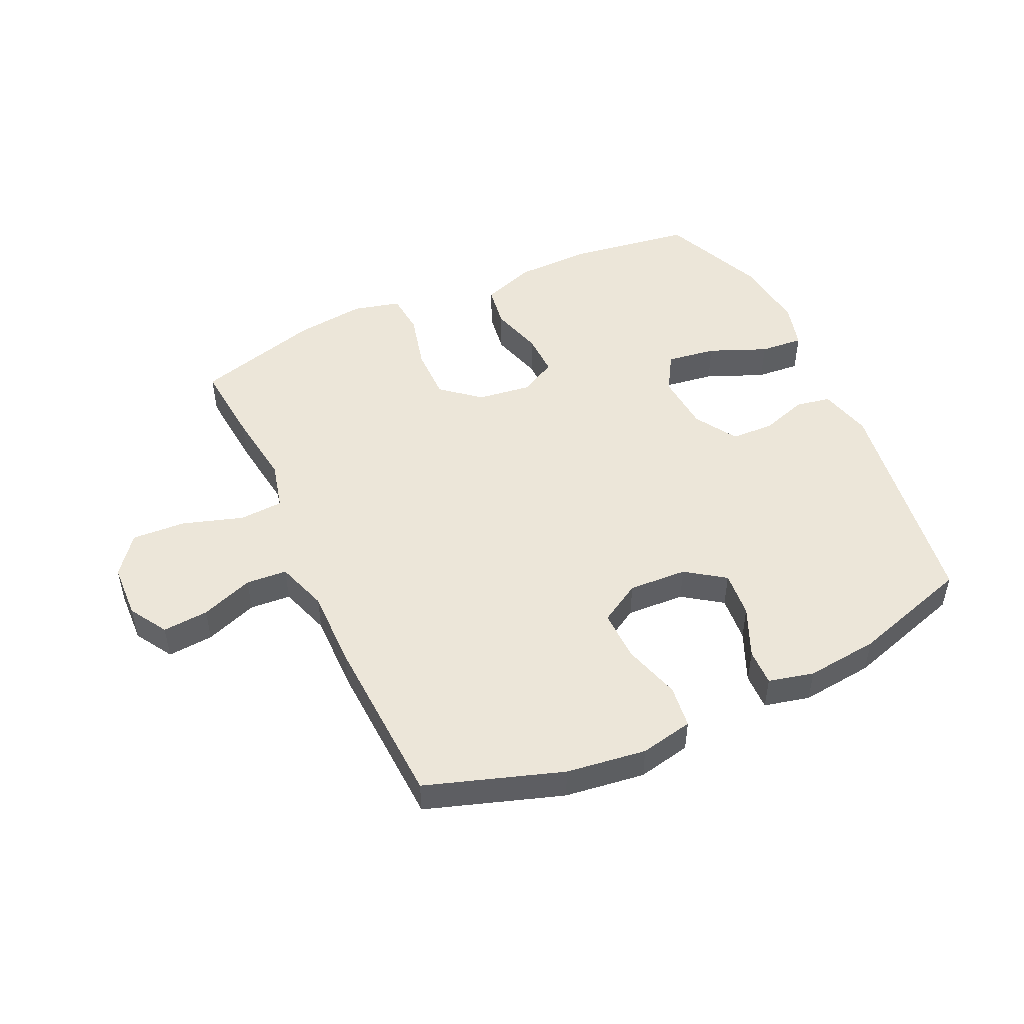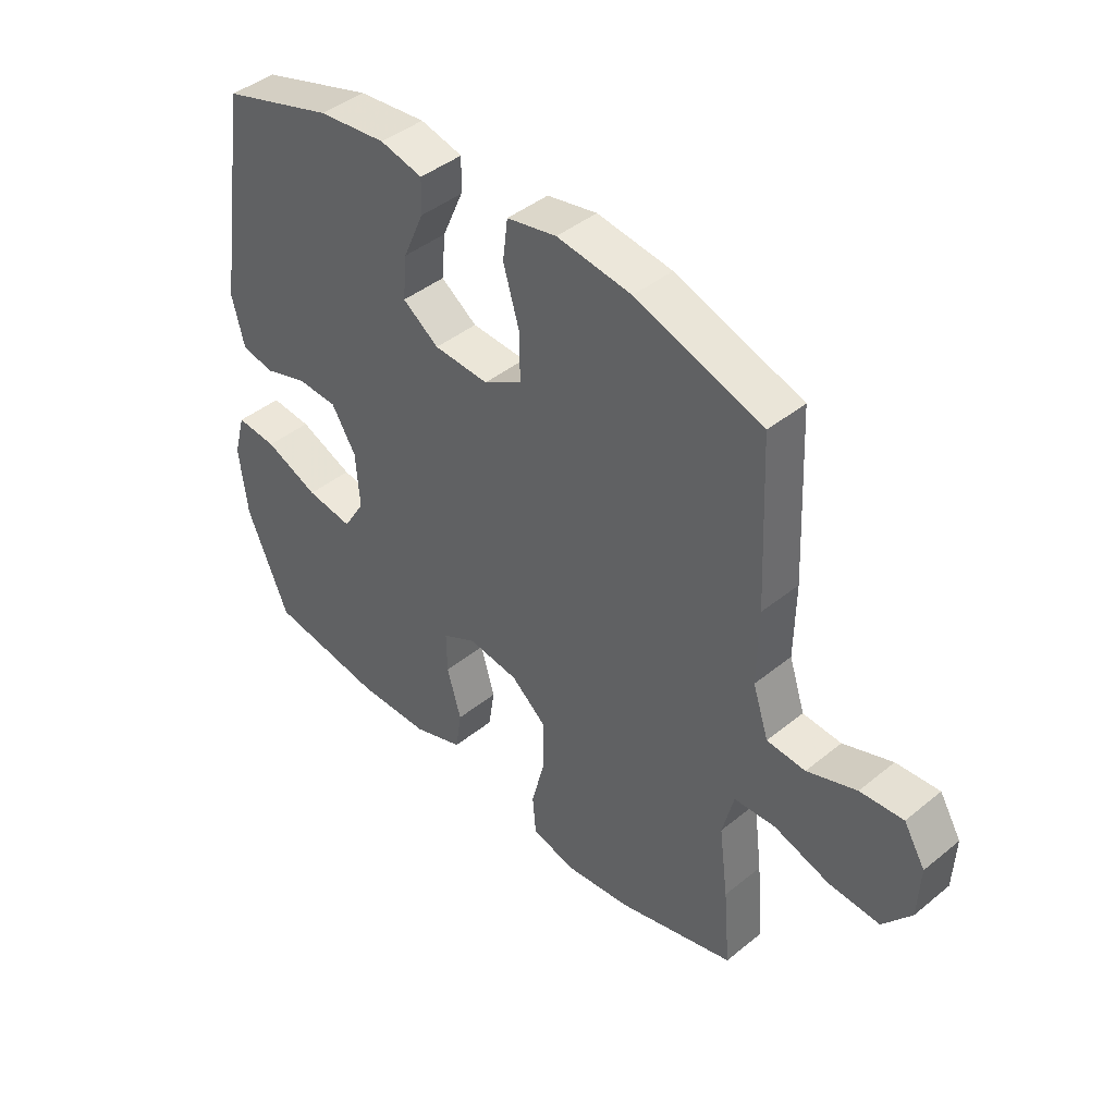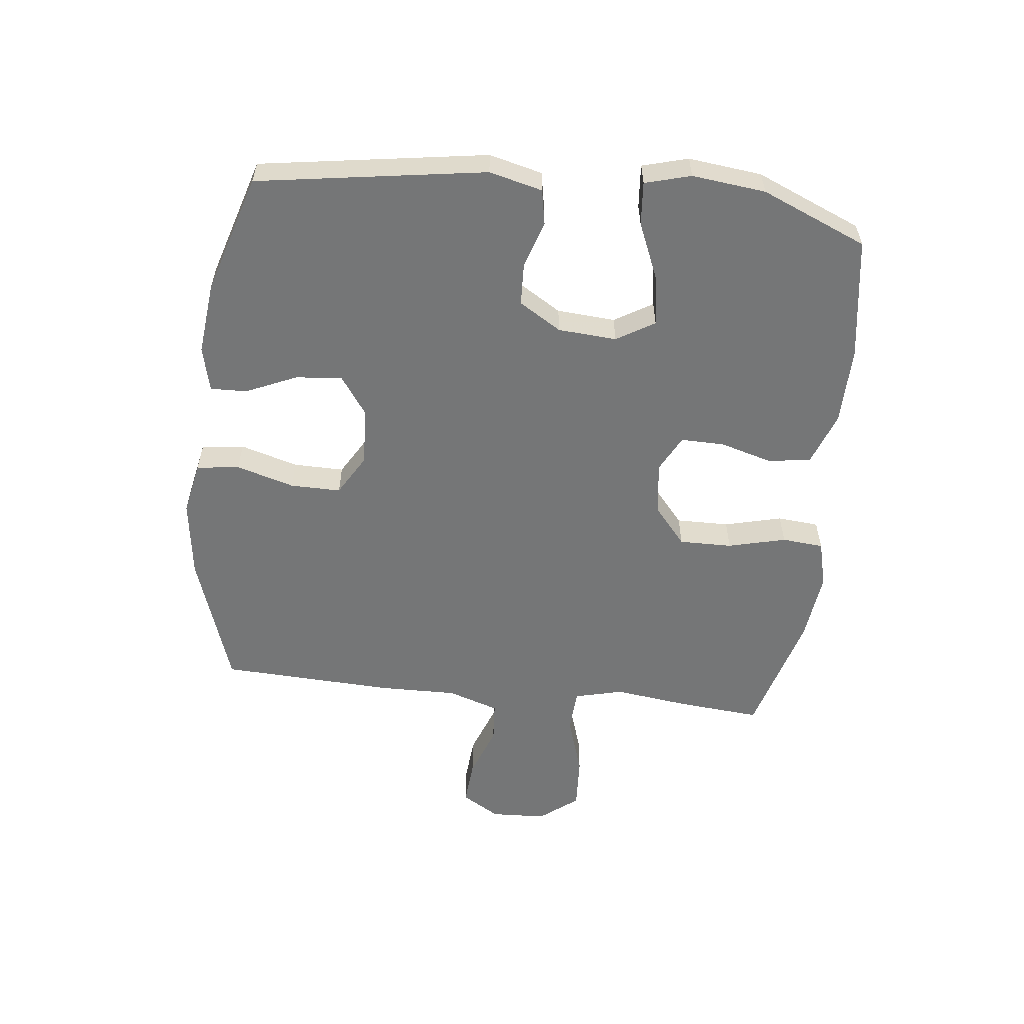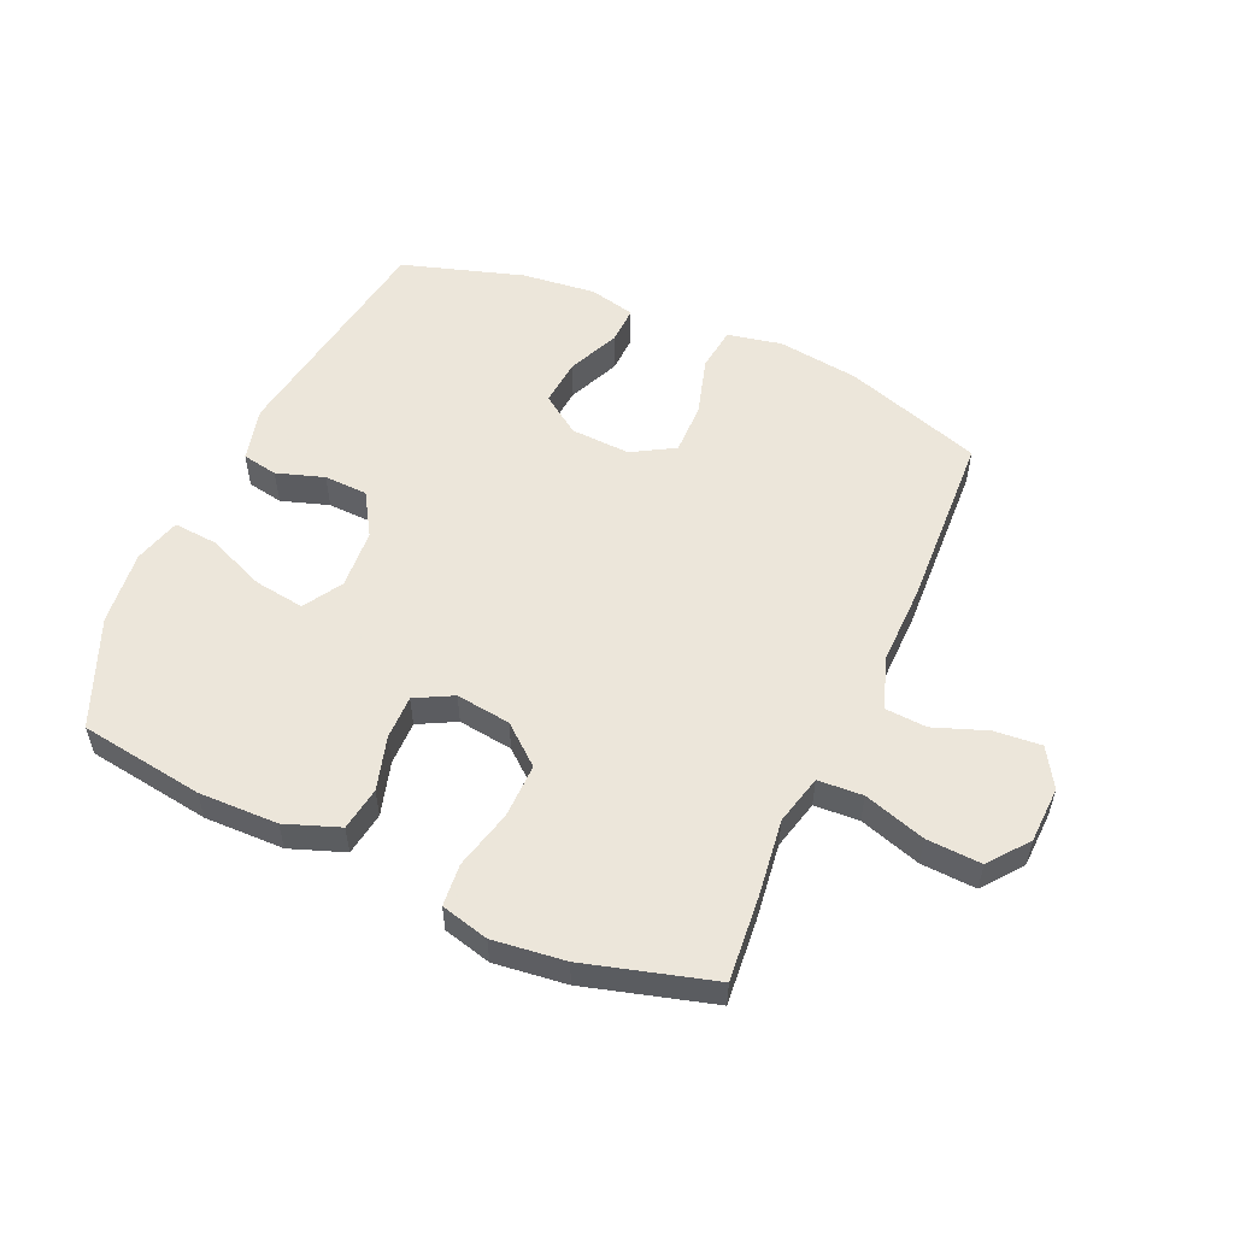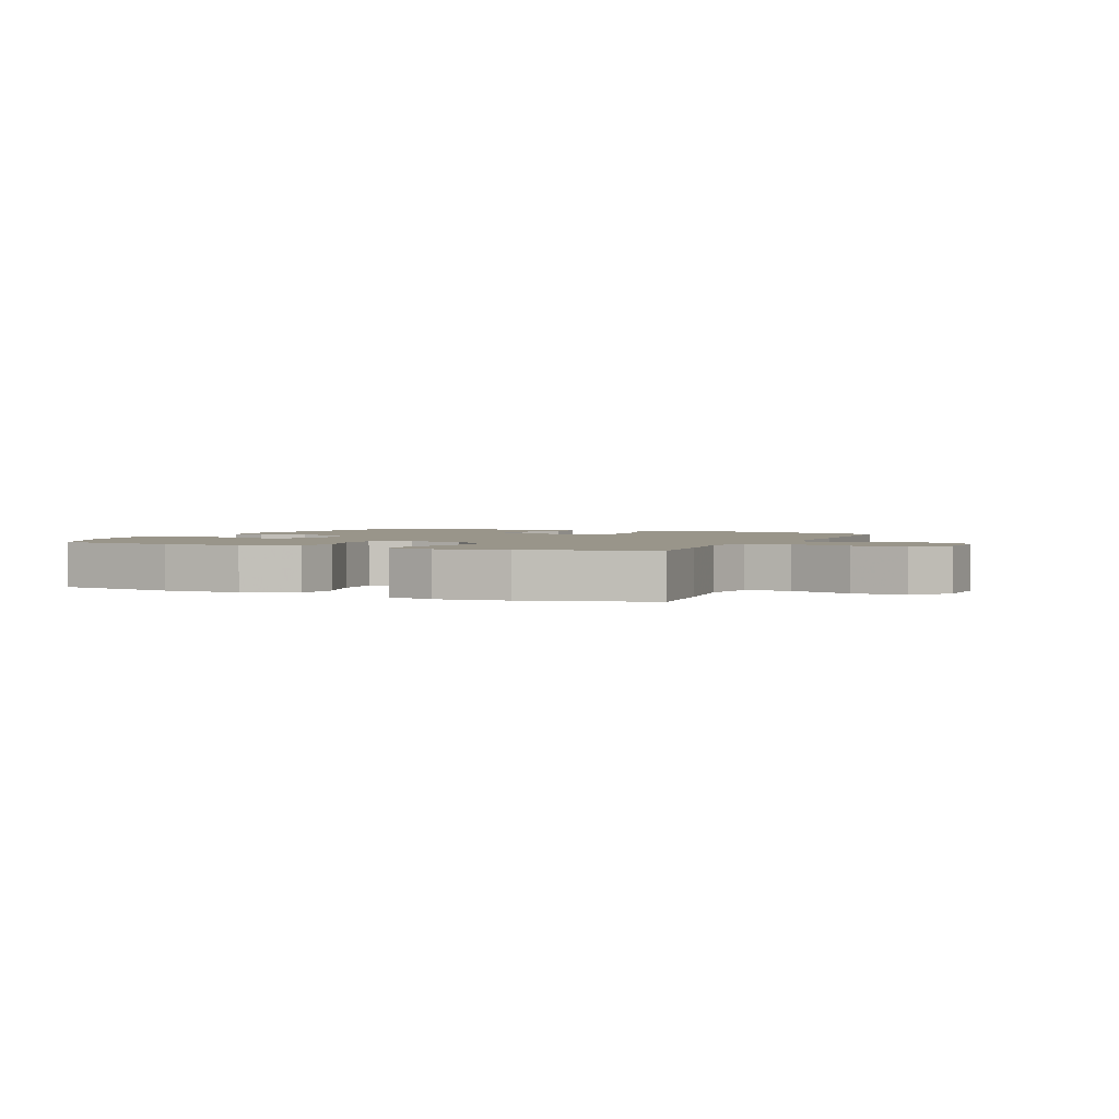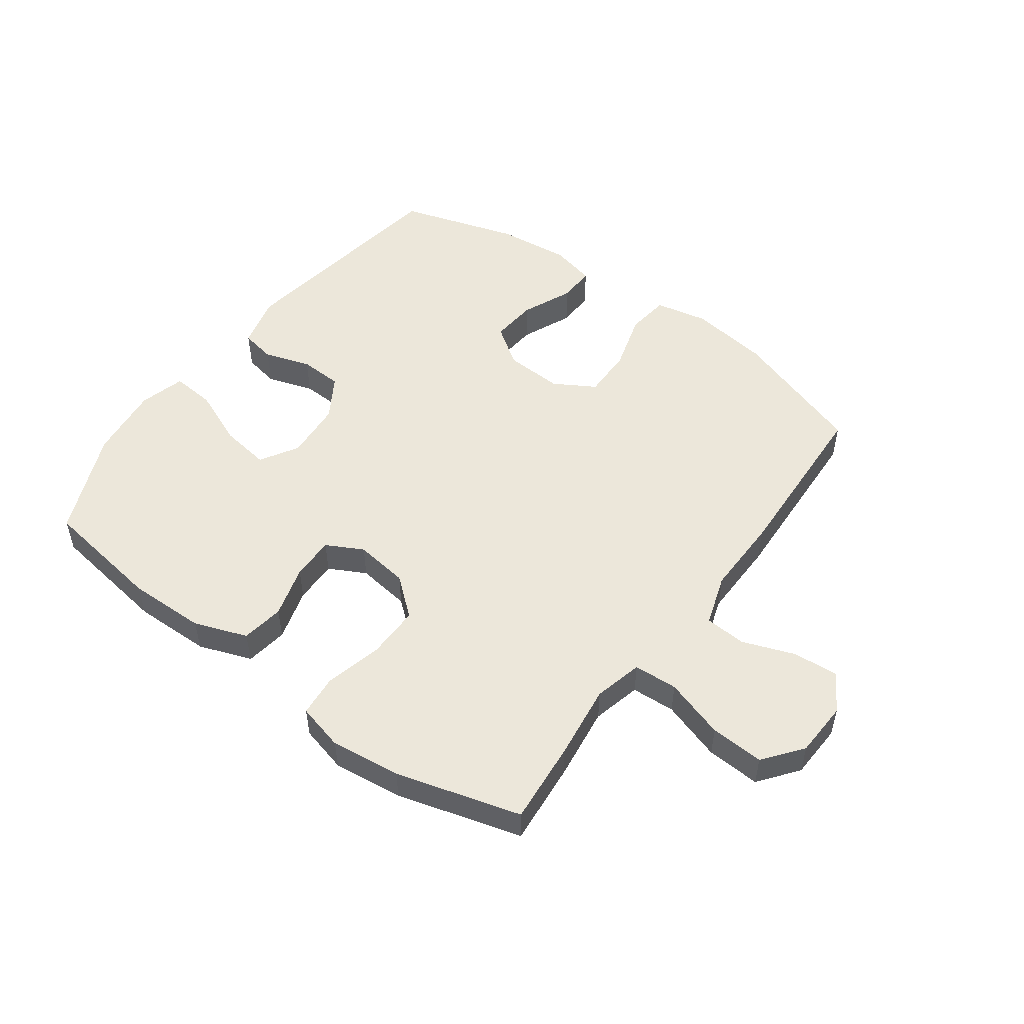
<metadata>
{"format":"obj","ext":"obj","renderer":"f3d","projection":"perspective","resolution":1024,"background":"white","views":[{"elev":49.0,"azim":-25.0,"up":"+Y"},{"elev":43.0,"azim":-133.9,"up":"+Z"},{"elev":-56.7,"azim":83.6,"up":"+Y"},{"elev":54.6,"azim":-156.1,"up":"+Y"},{"elev":2.1,"azim":-155.8,"up":"+Y"},{"elev":51.7,"azim":-143.9,"up":"+Y"}]}
</metadata>
<code>
v -0.5 0.07 0.5
v -0.276 0.07 0.575
v -0.144 0.07 0.593
v -0.056 0.07 0.575
v -0.047 0.07 0.504
v -0.075 0.07 0.408
v -0.076 0.07 0.324
v -0.008 0.07 0.284
v 0.089 0.07 0.289
v 0.153 0.07 0.334
v 0.146 0.07 0.411
v 0.109 0.07 0.495
v 0.107 0.07 0.556
v 0.182 0.07 0.574
v 0.302 0.07 0.561
v 0.5 0.07 0.5
v 0.558 0.07 0.122
v 0.536 0.07 0.034
v 0.478 0.07 0.023
v 0.401 0.07 0.048
v 0.33 0.07 0.045
v 0.287 0.07 -0.025
v 0.28 0.07 -0.122
v 0.318 0.07 -0.185
v 0.4 0.07 -0.173
v 0.495 0.07 -0.133
v 0.567 0.07 -0.127
v 0.588 0.07 -0.203
v 0.574 0.07 -0.325
v 0.5 0.07 -0.5
v 0.298 0.07 -0.53
v 0.169 0.07 -0.528
v 0.081 0.07 -0.496
v 0.07 0.07 -0.425
v 0.095 0.07 -0.338
v 0.096 0.07 -0.266
v 0.035 0.07 -0.234
v -0.054 0.07 -0.246
v -0.117 0.07 -0.299
v -0.116 0.07 -0.387
v -0.092 0.07 -0.483
v -0.098 0.07 -0.552
v -0.176 0.07 -0.572
v -0.293 0.07 -0.558
v -0.5 0.07 -0.5
v -0.488 0.07 -0.362
v -0.472 0.07 -0.238
v -0.492 0.07 -0.157
v -0.565 0.07 -0.153
v -0.665 0.07 -0.185
v -0.754 0.07 -0.19
v -0.804 0.07 -0.126
v -0.808 0.07 -0.034
v -0.77 0.07 0.029
v -0.694 0.07 0.023
v -0.607 0.07 -0.009
v -0.539 0.07 -0.004
v -0.511 0.07 0.081
v -0.513 0.07 0.211
v -0.5 0 0.5
v -0.276 0 0.575
v -0.144 0 0.593
v -0.056 0 0.575
v -0.047 0 0.504
v -0.075 0 0.408
v -0.076 0 0.324
v -0.008 0 0.284
v 0.089 0 0.289
v 0.153 0 0.334
v 0.146 0 0.411
v 0.109 0 0.495
v 0.107 0 0.556
v 0.182 0 0.574
v 0.302 0 0.561
v 0.5 0 0.5
v 0.558 0 0.122
v 0.536 0 0.034
v 0.478 0 0.023
v 0.401 0 0.048
v 0.33 0 0.045
v 0.287 0 -0.025
v 0.28 0 -0.122
v 0.318 0 -0.185
v 0.4 0 -0.173
v 0.495 0 -0.133
v 0.567 0 -0.127
v 0.588 0 -0.203
v 0.574 0 -0.325
v 0.5 0 -0.5
v 0.298 0 -0.53
v 0.169 0 -0.528
v 0.081 0 -0.496
v 0.07 0 -0.425
v 0.095 0 -0.338
v 0.096 0 -0.266
v 0.035 0 -0.234
v -0.054 0 -0.246
v -0.117 0 -0.299
v -0.116 0 -0.387
v -0.092 0 -0.483
v -0.098 0 -0.552
v -0.176 0 -0.572
v -0.293 0 -0.558
v -0.5 0 -0.5
v -0.488 0 -0.362
v -0.472 0 -0.238
v -0.492 0 -0.157
v -0.565 0 -0.153
v -0.665 0 -0.185
v -0.754 0 -0.19
v -0.804 0 -0.126
v -0.808 0 -0.034
v -0.77 0 0.029
v -0.694 0 0.023
v -0.607 0 -0.009
v -0.539 0 -0.004
v -0.511 0 0.081
v -0.513 0 0.211
f 58 59 1 2
f 57 58 2 3
f 53 54 55 56
f 53 56 57
f 52 53 57
f 49 50 51 52
f 48 49 52 57
f 44 45 46 47
f 44 47 48
f 40 41 42 43
f 39 40 43 44
f 32 33 34 35
f 32 35 36
f 31 32 36
f 30 31 36
f 29 30 36
f 28 29 36 37
f 25 26 27 28
f 24 25 28 37
f 17 18 19 20
f 17 20 21
f 16 17 21
f 15 16 21 22
f 11 12 13 14
f 10 11 14 15
f 3 4 5 6
f 3 6 7
f 57 3 7
f 39 44 48 57
f 38 39 57 7
f 23 24 37 38
f 23 38 7 8
f 10 15 22 23
f 9 10 23
f 8 9 23
f 61 60 118 117
f 62 61 117 116
f 115 114 113 112
f 116 115 112
f 116 112 111
f 111 110 109 108
f 116 111 108 107
f 106 105 104 103
f 107 106 103
f 102 101 100 99
f 103 102 99 98
f 94 93 92 91
f 95 94 91
f 95 91 90
f 95 90 89
f 95 89 88
f 96 95 88 87
f 87 86 85 84
f 96 87 84 83
f 79 78 77 76
f 80 79 76
f 80 76 75
f 81 80 75 74
f 73 72 71 70
f 74 73 70 69
f 65 64 63 62
f 66 65 62
f 66 62 116
f 116 107 103 98
f 66 116 98 97
f 97 96 83 82
f 67 66 97 82
f 82 81 74 69
f 82 69 68
f 82 68 67
f 1 60 61 2
f 2 61 62 3
f 3 62 63 4
f 4 63 64 5
f 5 64 65 6
f 6 65 66 7
f 7 66 67 8
f 8 67 68 9
f 9 68 69 10
f 10 69 70 11
f 11 70 71 12
f 12 71 72 13
f 13 72 73 14
f 14 73 74 15
f 15 74 75 16
f 16 75 76 17
f 17 76 77 18
f 18 77 78 19
f 19 78 79 20
f 20 79 80 21
f 21 80 81 22
f 22 81 82 23
f 23 82 83 24
f 24 83 84 25
f 25 84 85 26
f 26 85 86 27
f 27 86 87 28
f 28 87 88 29
f 29 88 89 30
f 30 89 90 31
f 31 90 91 32
f 32 91 92 33
f 33 92 93 34
f 34 93 94 35
f 35 94 95 36
f 36 95 96 37
f 37 96 97 38
f 38 97 98 39
f 39 98 99 40
f 40 99 100 41
f 41 100 101 42
f 42 101 102 43
f 43 102 103 44
f 44 103 104 45
f 45 104 105 46
f 46 105 106 47
f 47 106 107 48
f 48 107 108 49
f 49 108 109 50
f 50 109 110 51
f 51 110 111 52
f 52 111 112 53
f 53 112 113 54
f 54 113 114 55
f 55 114 115 56
f 56 115 116 57
f 57 116 117 58
f 58 117 118 59
f 59 118 60 1

</code>
